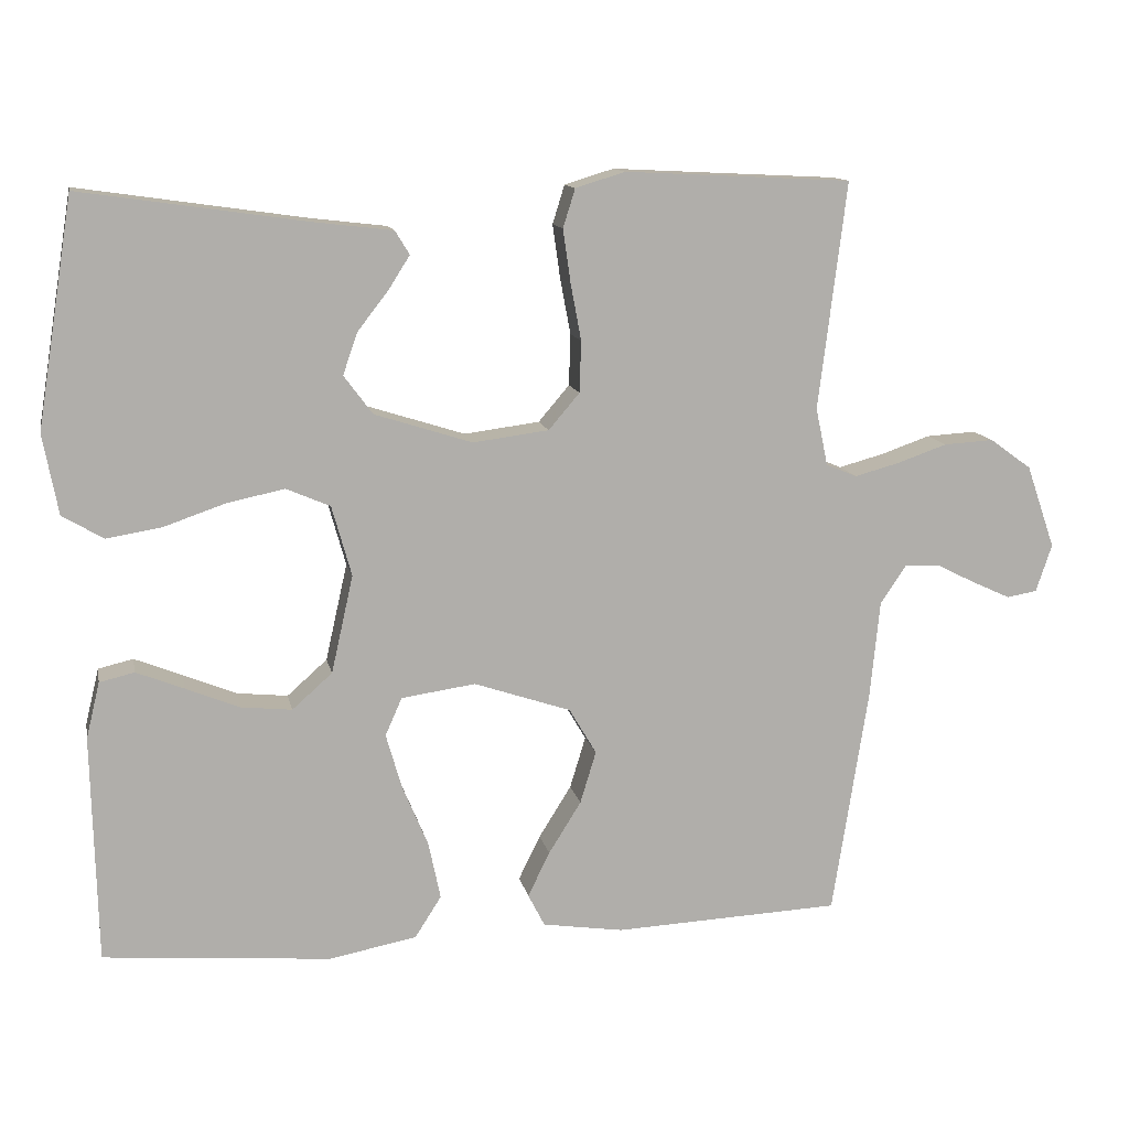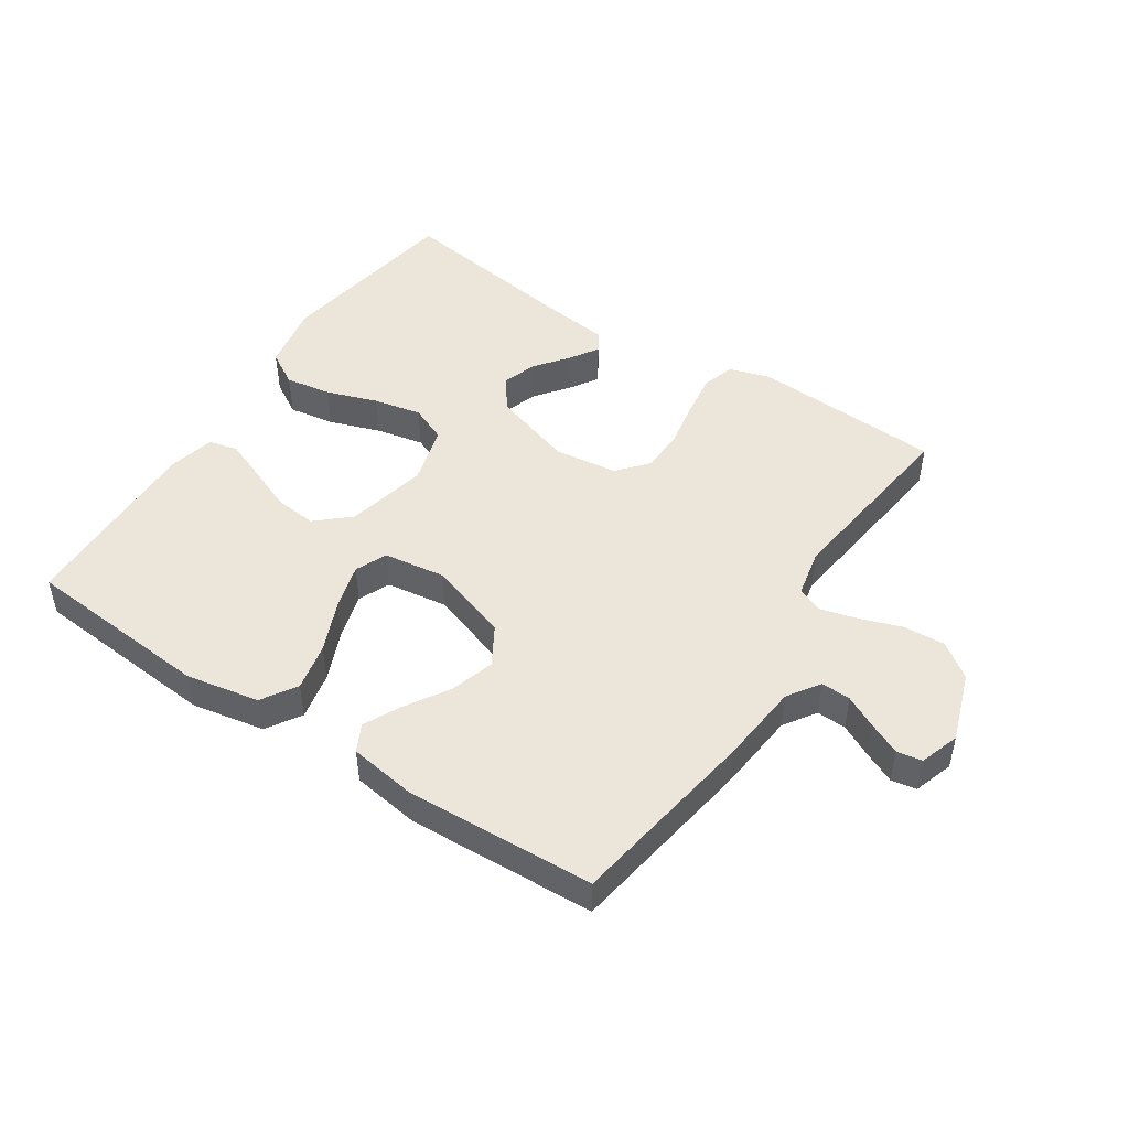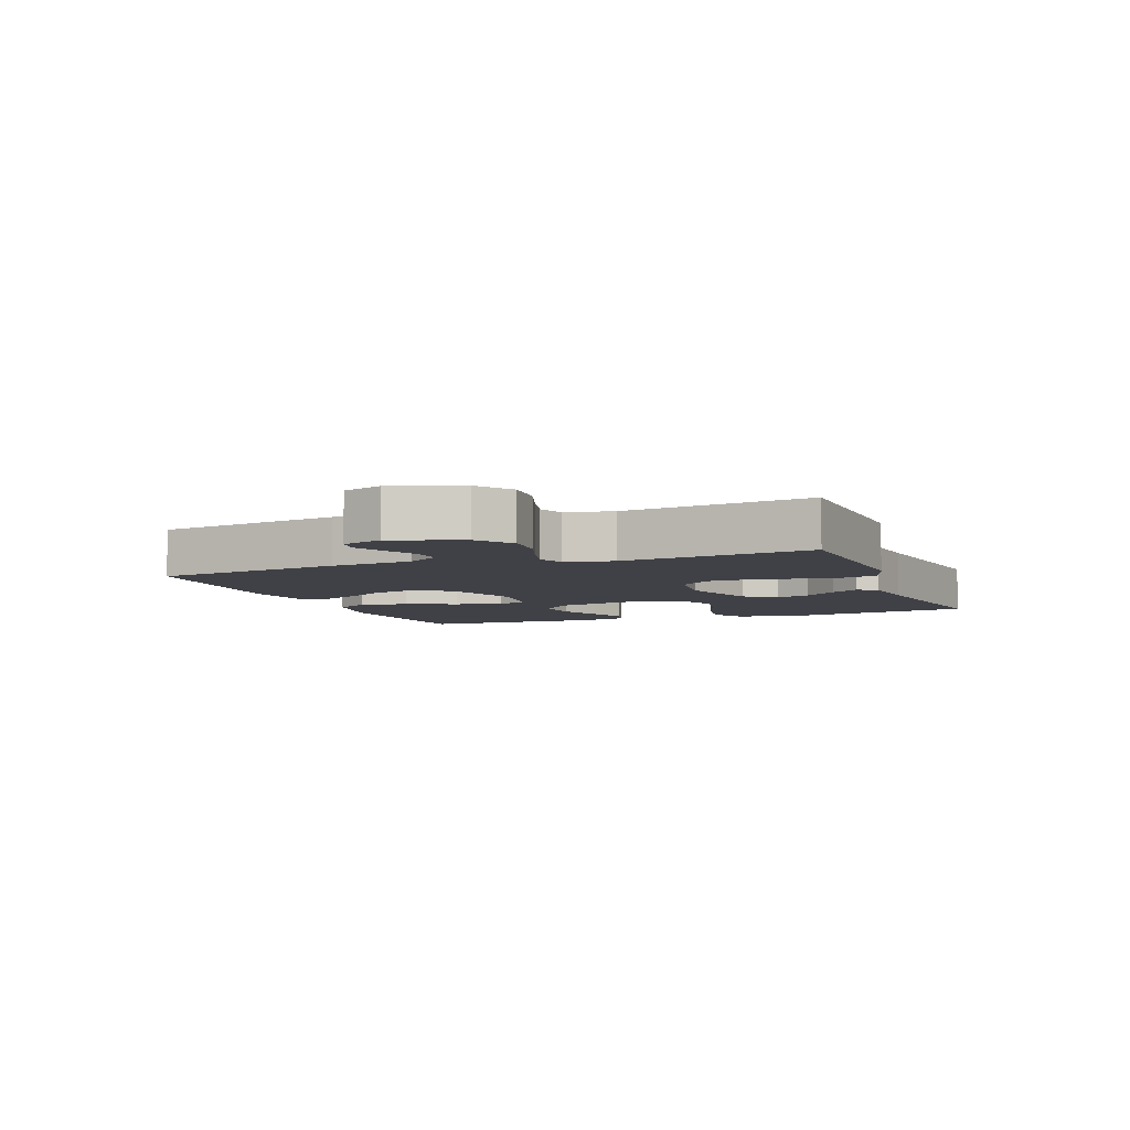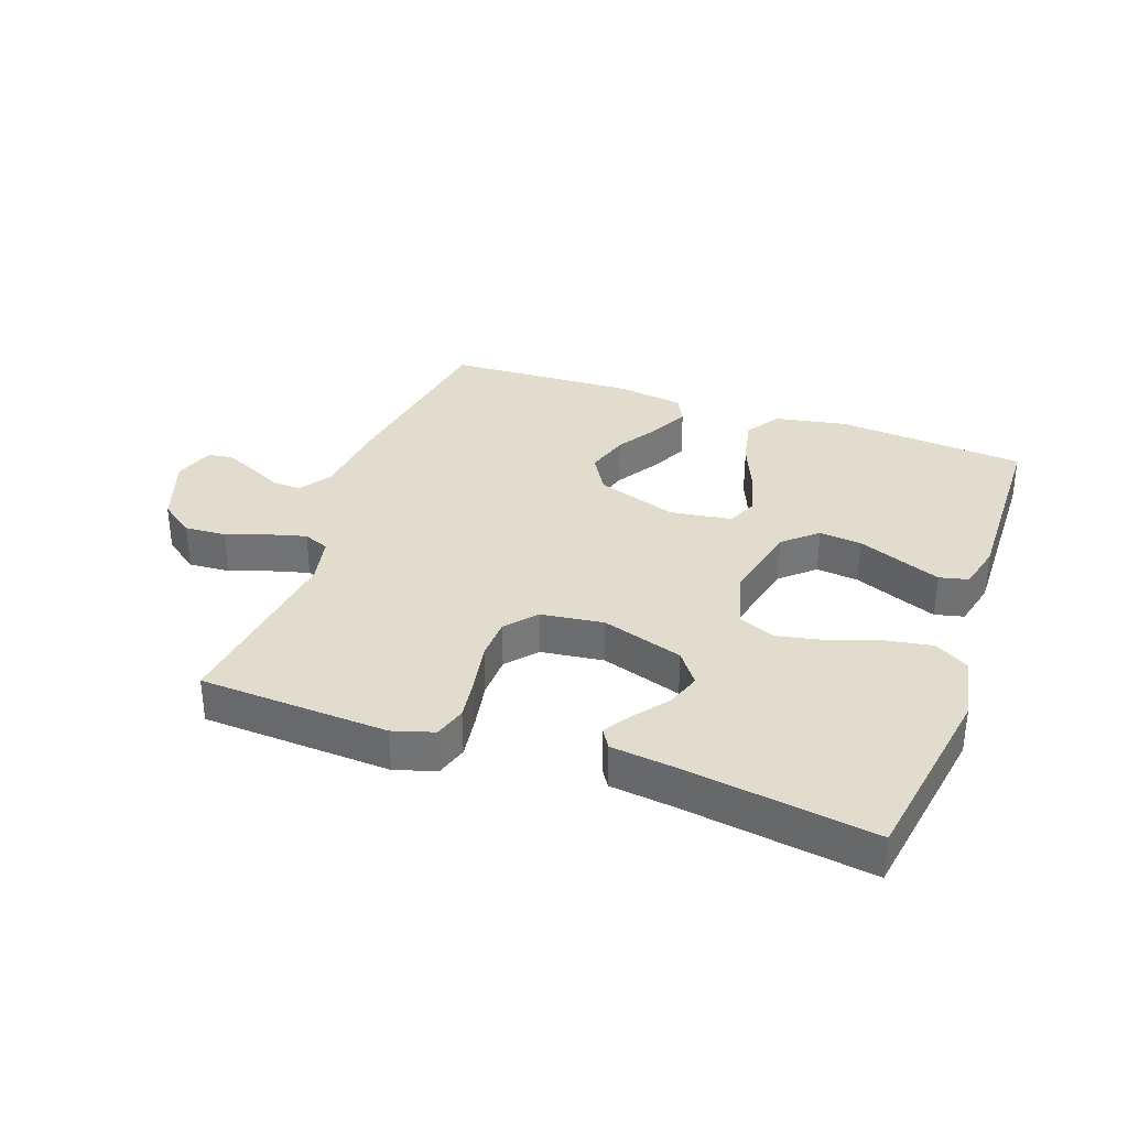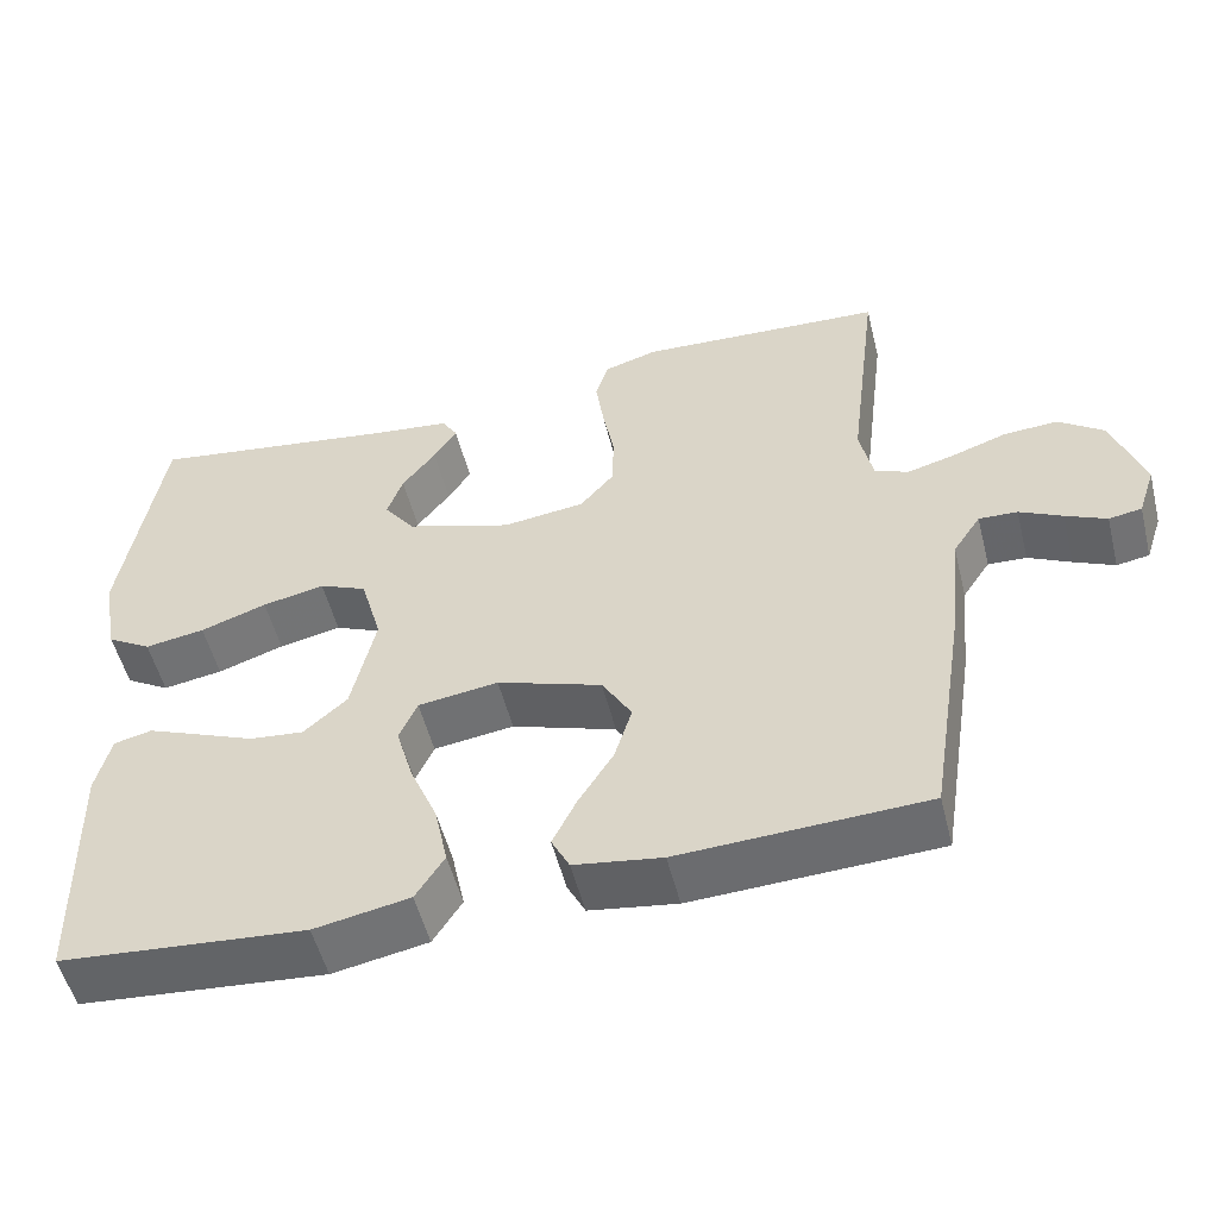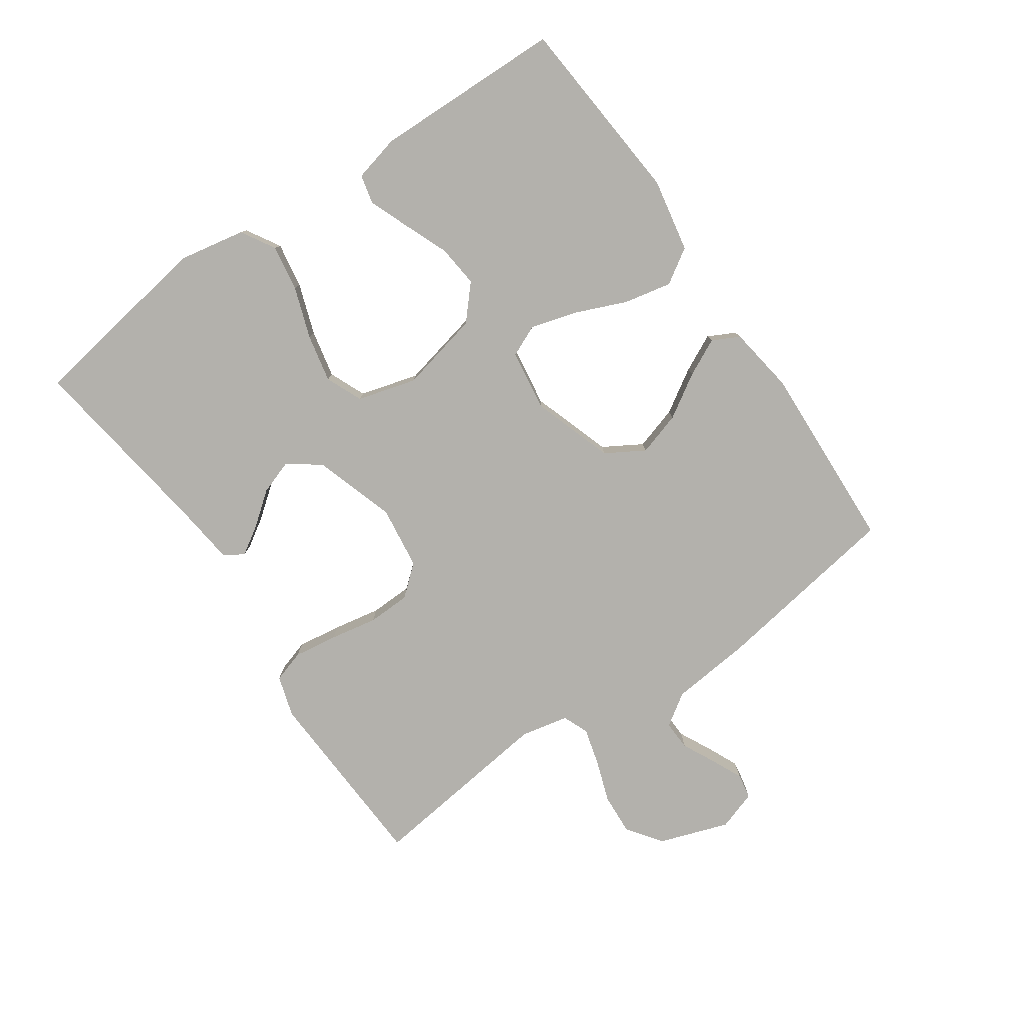
<metadata>
{"format":"obj","ext":"obj","renderer":"f3d","projection":"perspective","resolution":1024,"background":"white","views":[{"elev":12.4,"azim":168.7,"up":"+Z"},{"elev":48.2,"azim":-146.6,"up":"+Y"},{"elev":-6.0,"azim":-69.2,"up":"+Y"},{"elev":34.0,"azim":19.7,"up":"+Y"},{"elev":-52.8,"azim":-166.0,"up":"+Z"},{"elev":-79.1,"azim":124.6,"up":"+Y"}]}
</metadata>
<code>
v 0.5 0.07 0.5
v 0.548 0.07 0.2
v 0.528 0.07 0.094
v 0.474 0.07 0.062
v 0.401 0.07 0.074
v 0.32 0.07 0.102
v 0.244 0.07 0.118
v 0.186 0.07 0.093
v 0.16 0.07 0
v 0.189 0.07 -0.129
v 0.242 0.07 -0.176
v 0.309 0.07 -0.169
v 0.38 0.07 -0.14
v 0.443 0.07 -0.115
v 0.489 0.07 -0.126
v 0.507 0.07 -0.2
v 0.5 0.07 -0.5
v 0.2 0.07 -0.525
v 0.084 0.07 -0.503
v 0.049 0.07 -0.448
v 0.065 0.07 -0.372
v 0.099 0.07 -0.291
v 0.12 0.07 -0.218
v 0.098 0.07 -0.168
v 0 0.07 -0.154
v -0.128 0.07 -0.197
v -0.164 0.07 -0.258
v -0.143 0.07 -0.327
v -0.1 0.07 -0.396
v -0.071 0.07 -0.455
v -0.093 0.07 -0.498
v -0.2 0.07 -0.514
v -0.5 0.07 -0.5
v -0.547 0.07 -0.2
v -0.56 0.07 -0.07
v -0.594 0.07 -0.019
v -0.641 0.07 -0.021
v -0.693 0.07 -0.047
v -0.743 0.07 -0.07
v -0.783 0.07 -0.063
v -0.804 0.07 0
v -0.766 0.07 0.11
v -0.711 0.07 0.15
v -0.645 0.07 0.146
v -0.579 0.07 0.123
v -0.52 0.07 0.107
v -0.479 0.07 0.124
v -0.463 0.07 0.2
v -0.5 0.07 0.5
v -0.2 0.07 0.515
v -0.135 0.07 0.495
v -0.119 0.07 0.444
v -0.129 0.07 0.374
v -0.143 0.07 0.299
v -0.141 0.07 0.231
v -0.1 0.07 0.183
v 0 0.07 0.17
v 0.129 0.07 0.211
v 0.167 0.07 0.262
v 0.148 0.07 0.317
v 0.107 0.07 0.37
v 0.079 0.07 0.414
v 0.098 0.07 0.445
v 0.2 0.07 0.457
v 0.5 0 0.5
v 0.548 0 0.2
v 0.528 0 0.094
v 0.474 0 0.062
v 0.401 0 0.074
v 0.32 0 0.102
v 0.244 0 0.118
v 0.186 0 0.093
v 0.16 0 0
v 0.189 0 -0.129
v 0.242 0 -0.176
v 0.309 0 -0.169
v 0.38 0 -0.14
v 0.443 0 -0.115
v 0.489 0 -0.126
v 0.507 0 -0.2
v 0.5 0 -0.5
v 0.2 0 -0.525
v 0.084 0 -0.503
v 0.049 0 -0.448
v 0.065 0 -0.372
v 0.099 0 -0.291
v 0.12 0 -0.218
v 0.098 0 -0.168
v 0 0 -0.154
v -0.128 0 -0.197
v -0.164 0 -0.258
v -0.143 0 -0.327
v -0.1 0 -0.396
v -0.071 0 -0.455
v -0.093 0 -0.498
v -0.2 0 -0.514
v -0.5 0 -0.5
v -0.547 0 -0.2
v -0.56 0 -0.07
v -0.594 0 -0.019
v -0.641 0 -0.021
v -0.693 0 -0.047
v -0.743 0 -0.07
v -0.783 0 -0.063
v -0.804 0 0
v -0.766 0 0.11
v -0.711 0 0.15
v -0.645 0 0.146
v -0.579 0 0.123
v -0.52 0 0.107
v -0.479 0 0.124
v -0.463 0 0.2
v -0.5 0 0.5
v -0.2 0 0.515
v -0.135 0 0.495
v -0.119 0 0.444
v -0.129 0 0.374
v -0.143 0 0.299
v -0.141 0 0.231
v -0.1 0 0.183
v 0 0 0.17
v 0.129 0 0.211
v 0.167 0 0.262
v 0.148 0 0.317
v 0.107 0 0.37
v 0.079 0 0.414
v 0.098 0 0.445
v 0.2 0 0.457
f 61 62 63 64
f 60 61 64 1
f 59 60 1 2
f 58 59 2 3
f 57 58 3
f 56 57 3
f 51 52 53 54
f 49 50 51 54
f 48 49 54 55
f 47 48 55 56
f 42 43 44 45
f 42 45 46
f 41 42 46
f 40 41 46
f 37 38 39 40
f 37 40 46 47
f 32 33 34 35
f 32 35 36
f 31 32 36
f 28 29 30 31
f 27 28 31 36
f 26 27 36
f 25 26 36
f 24 25 36
f 19 20 21 22
f 19 22 23
f 18 19 23
f 17 18 23
f 16 17 23 24
f 12 13 14 15
f 12 15 16
f 11 12 16
f 3 4 5 6
f 3 6 7
f 56 3 7
f 36 37 47 56
f 36 56 7 8
f 24 36 8 9
f 11 16 24
f 10 11 24
f 9 10 24
f 128 127 126 125
f 65 128 125 124
f 66 65 124 123
f 67 66 123 122
f 67 122 121
f 67 121 120
f 118 117 116 115
f 118 115 114 113
f 119 118 113 112
f 120 119 112 111
f 109 108 107 106
f 110 109 106
f 110 106 105
f 110 105 104
f 104 103 102 101
f 111 110 104 101
f 99 98 97 96
f 100 99 96
f 100 96 95
f 95 94 93 92
f 100 95 92 91
f 100 91 90
f 100 90 89
f 100 89 88
f 86 85 84 83
f 87 86 83
f 87 83 82
f 87 82 81
f 88 87 81 80
f 79 78 77 76
f 80 79 76
f 80 76 75
f 70 69 68 67
f 71 70 67
f 71 67 120
f 120 111 101 100
f 72 71 120 100
f 73 72 100 88
f 88 80 75
f 88 75 74
f 88 74 73
f 1 65 66 2
f 2 66 67 3
f 3 67 68 4
f 4 68 69 5
f 5 69 70 6
f 6 70 71 7
f 7 71 72 8
f 8 72 73 9
f 9 73 74 10
f 10 74 75 11
f 11 75 76 12
f 12 76 77 13
f 13 77 78 14
f 14 78 79 15
f 15 79 80 16
f 16 80 81 17
f 17 81 82 18
f 18 82 83 19
f 19 83 84 20
f 20 84 85 21
f 21 85 86 22
f 22 86 87 23
f 23 87 88 24
f 24 88 89 25
f 25 89 90 26
f 26 90 91 27
f 27 91 92 28
f 28 92 93 29
f 29 93 94 30
f 30 94 95 31
f 31 95 96 32
f 32 96 97 33
f 33 97 98 34
f 34 98 99 35
f 35 99 100 36
f 36 100 101 37
f 37 101 102 38
f 38 102 103 39
f 39 103 104 40
f 40 104 105 41
f 41 105 106 42
f 42 106 107 43
f 43 107 108 44
f 44 108 109 45
f 45 109 110 46
f 46 110 111 47
f 47 111 112 48
f 48 112 113 49
f 49 113 114 50
f 50 114 115 51
f 51 115 116 52
f 52 116 117 53
f 53 117 118 54
f 54 118 119 55
f 55 119 120 56
f 56 120 121 57
f 57 121 122 58
f 58 122 123 59
f 59 123 124 60
f 60 124 125 61
f 61 125 126 62
f 62 126 127 63
f 63 127 128 64
f 64 128 65 1

</code>
